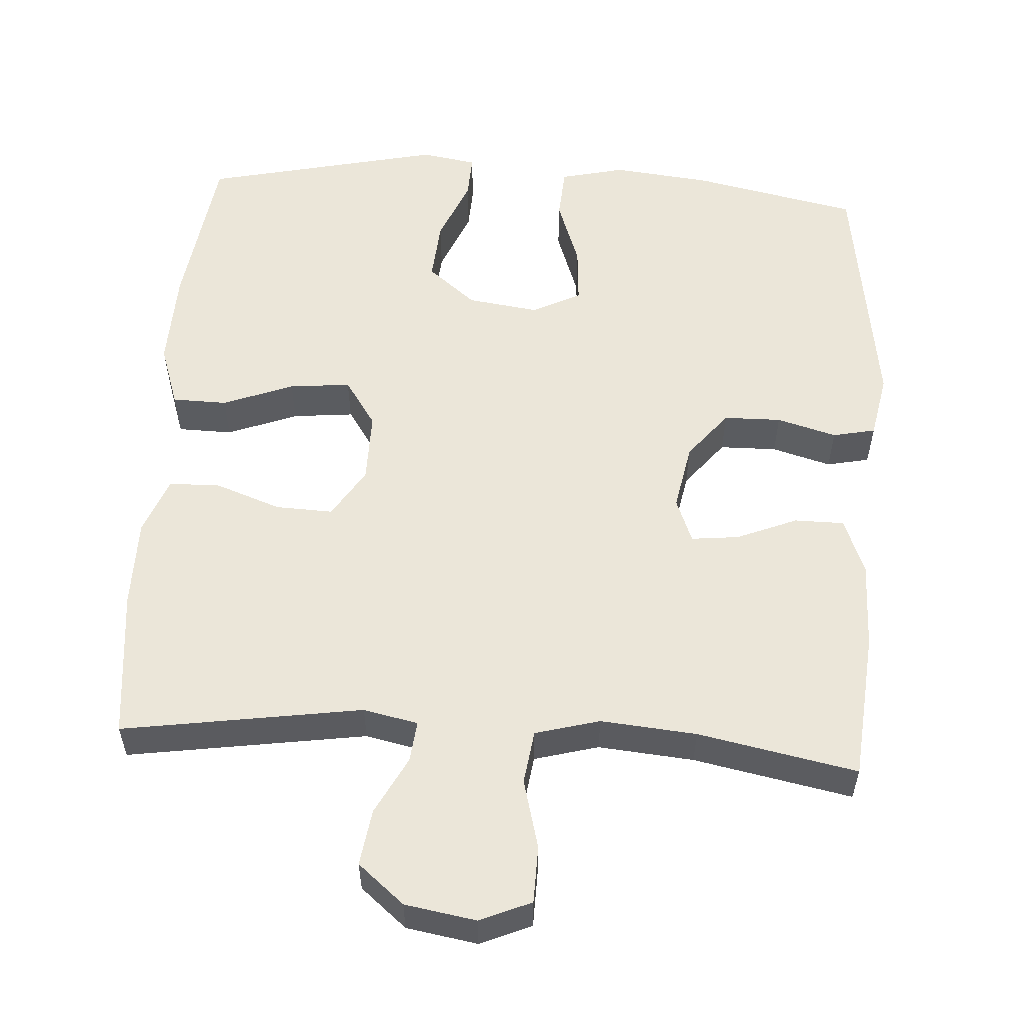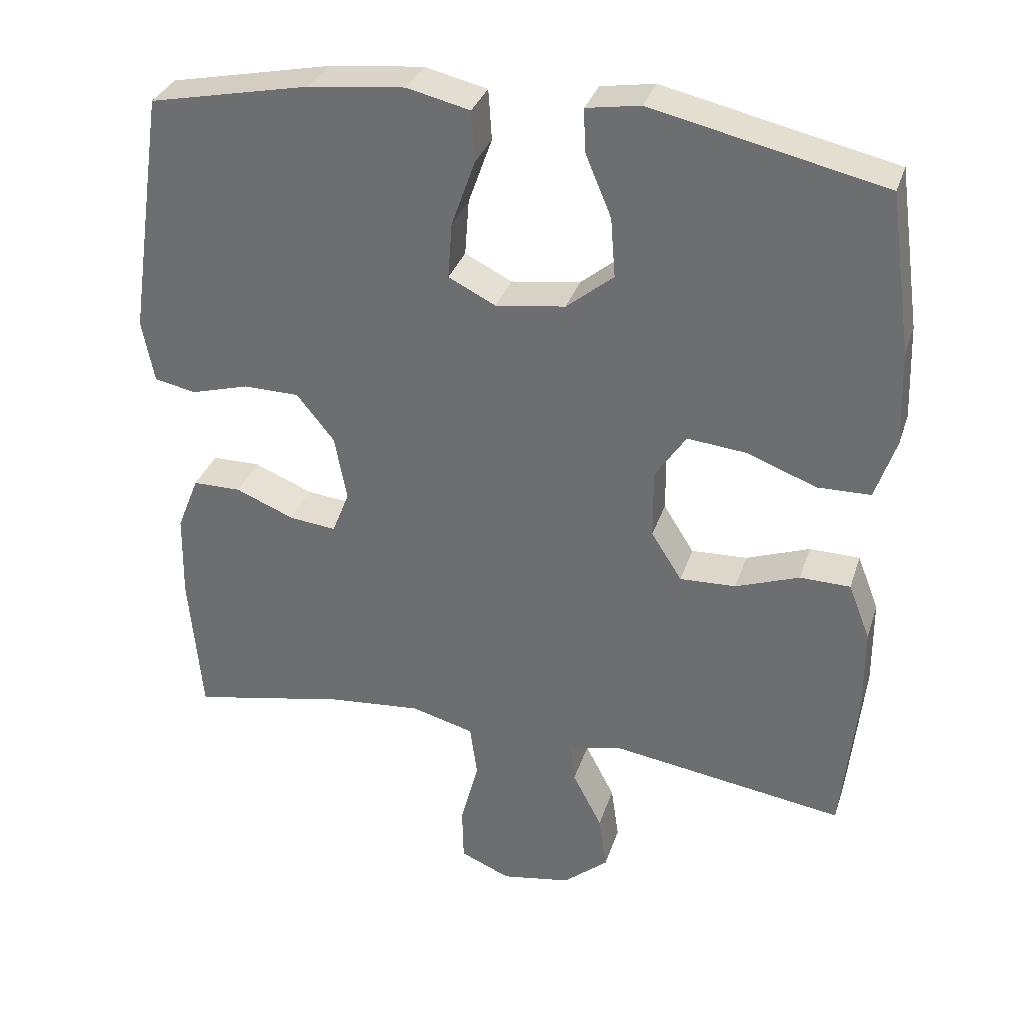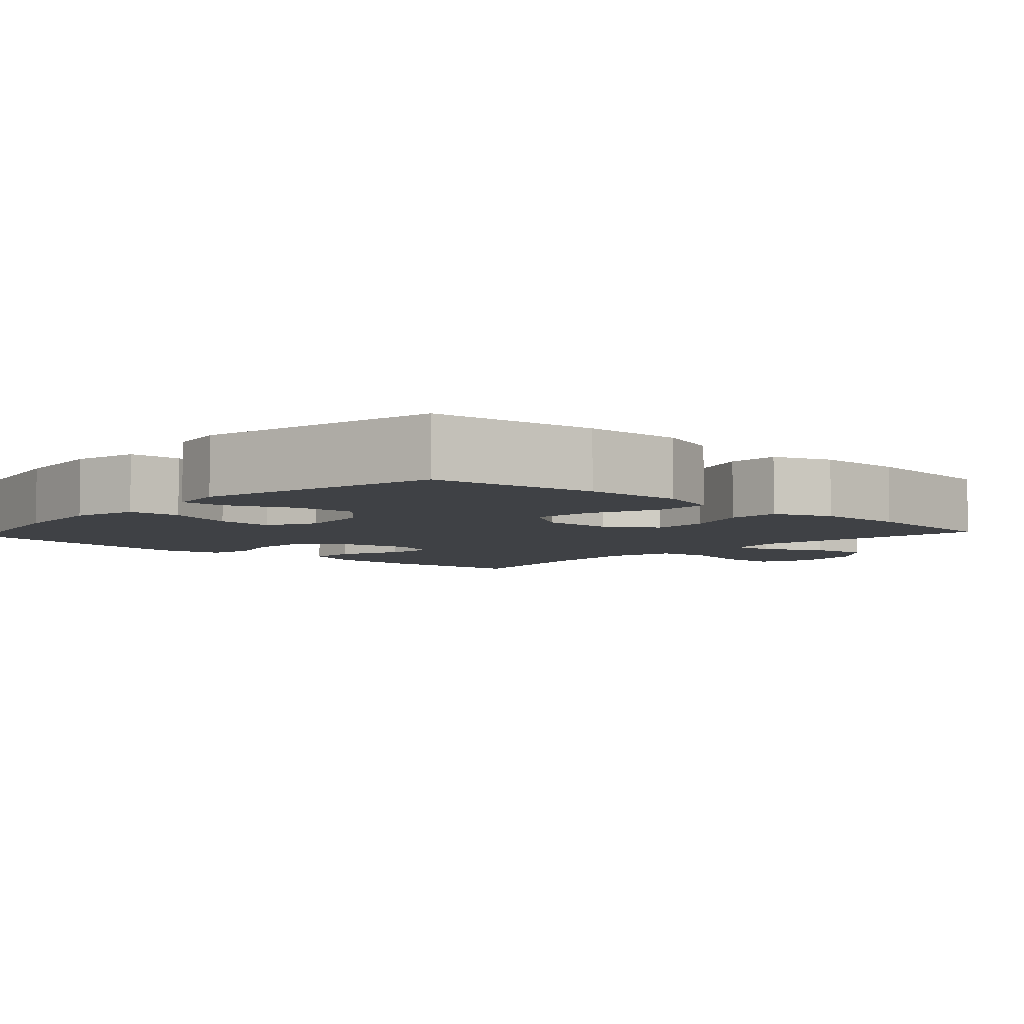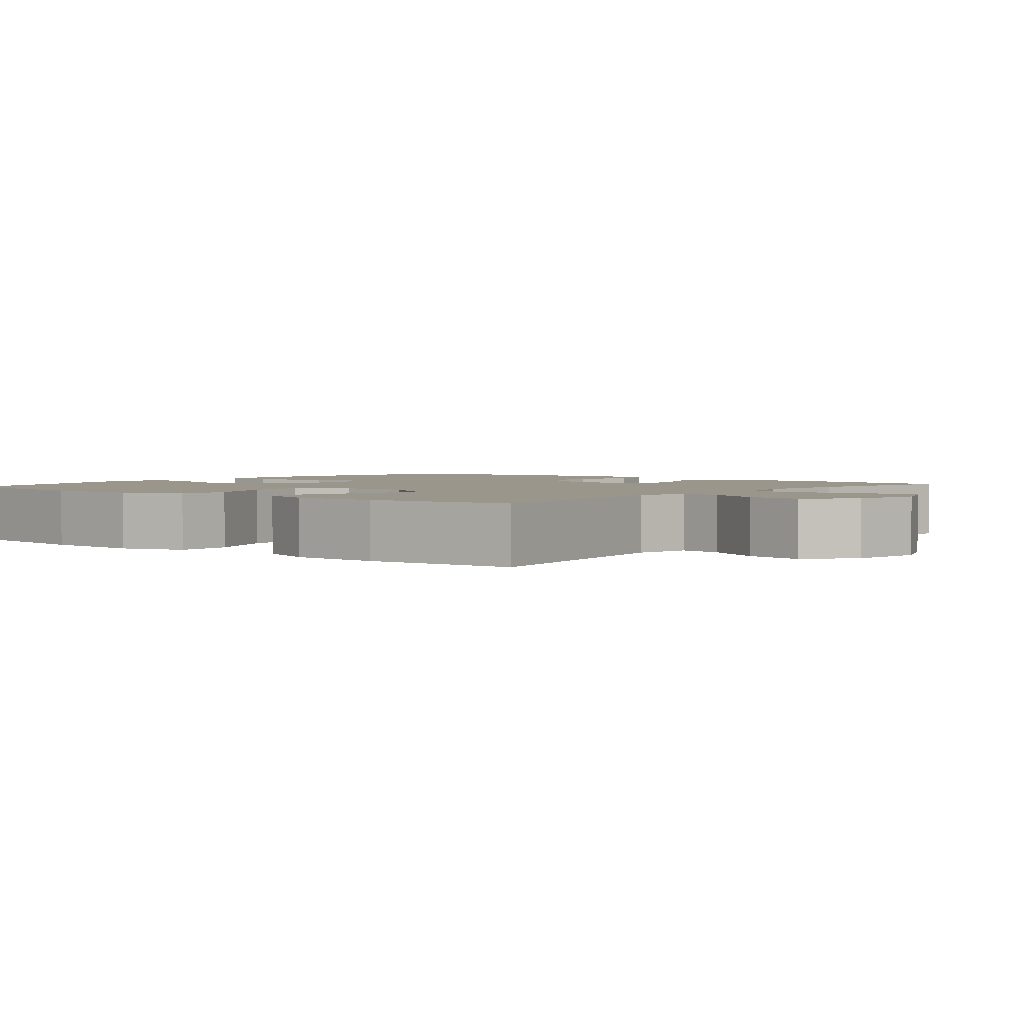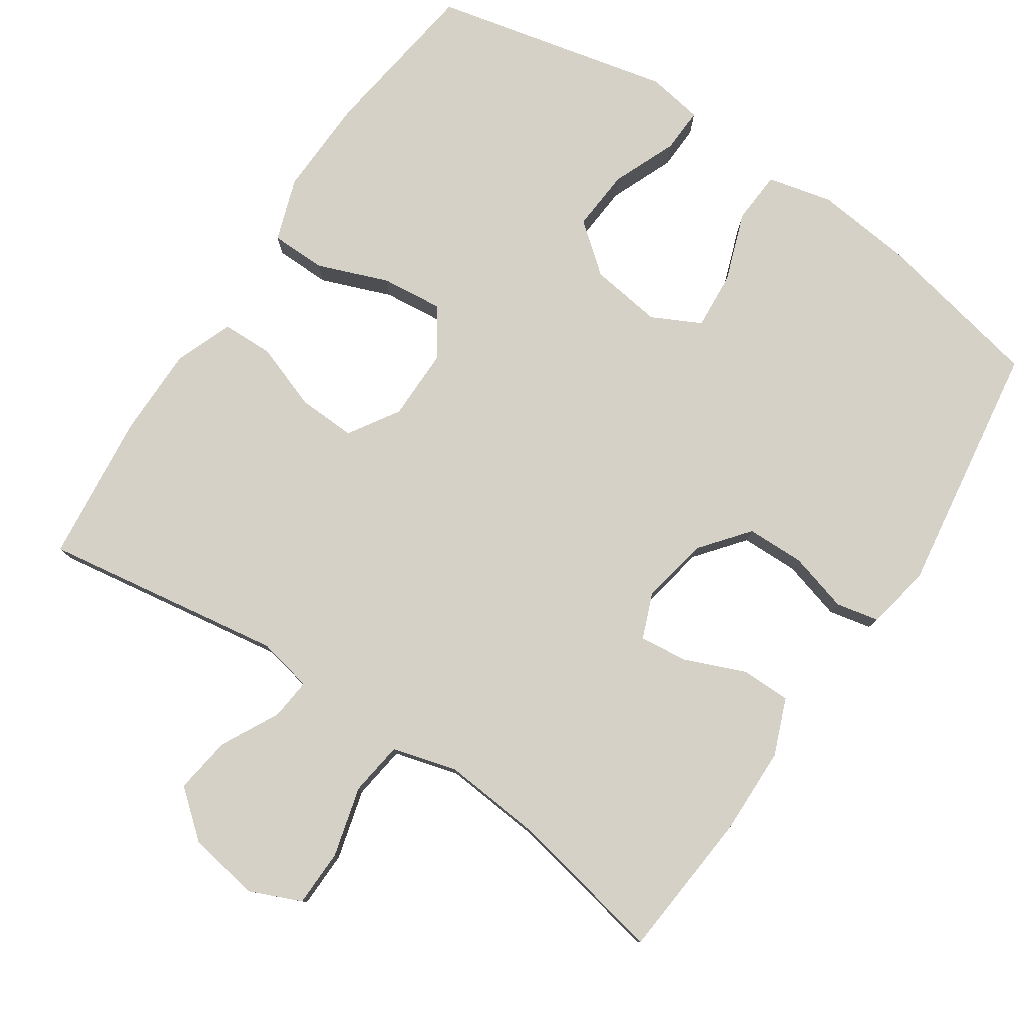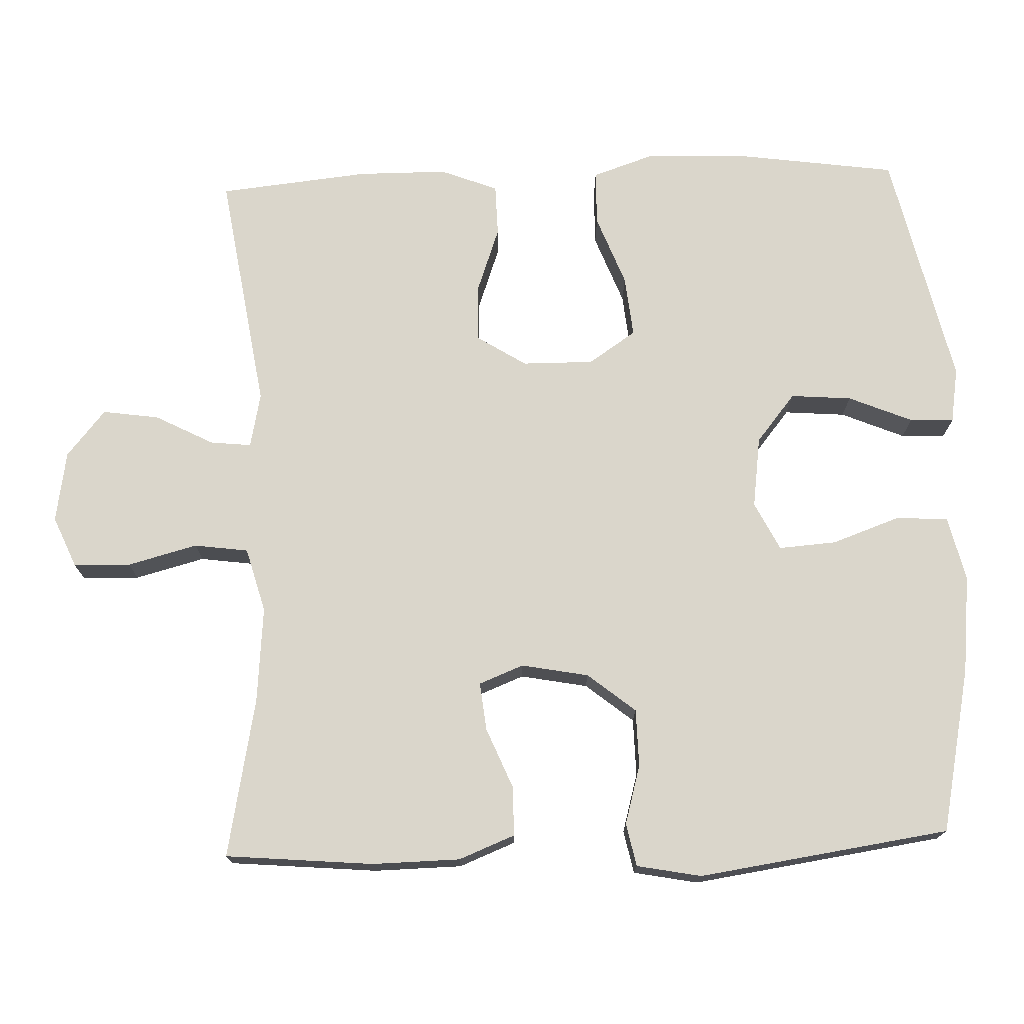
<metadata>
{"format":"obj","ext":"obj","renderer":"f3d","projection":"perspective","resolution":1024,"background":"white","views":[{"elev":56.0,"azim":-176.3,"up":"+Y"},{"elev":32.6,"azim":16.7,"up":"+Z"},{"elev":-5.5,"azim":47.6,"up":"+Y"},{"elev":2.4,"azim":129.3,"up":"+Y"},{"elev":79.2,"azim":-146.2,"up":"+Y"},{"elev":73.9,"azim":-92.0,"up":"+Y"}]}
</metadata>
<code>
o path90
v -0.2828 0.0375 -0.4448
v -0.1511 0.0375 -0.4333
v -0.06284 0.0375 -0.4576
v -0.05269 0.0375 -0.5315
v -0.07785 0.0375 -0.6269
v -0.07612 0.0375 -0.705
v -0.005897 0.0375 -0.7352
v 0.09179 0.0375 -0.7189
v 0.1553 0.0375 -0.6659
v 0.1441 0.0375 -0.5885
v 0.1027 0.0375 -0.509
v 0.09669 0.0375 -0.4526
v 0.1717 0.0375 -0.4369
v 0.5006 0.0375 -0.4876
v 0.5219 0.0375 -0.2821
v 0.5213 0.0375 -0.1597
v 0.4909 0.0375 -0.0812
v 0.4202 0.0375 -0.0798
v 0.3307 0.0375 -0.112
v 0.252 0.0375 -0.115
v 0.2089 0.0375 -0.04695
v 0.2082 0.0375 0.05068
v 0.2518 0.0375 0.1156
v 0.3359 0.0375 0.1069
v 0.4324 0.0375 0.06988
v 0.5075 0.0375 0.07117
v 0.5365 0.0375 0.1568
v 0.5319 0.0375 0.2903
v 0.5006 0.0375 0.5143
v 0.175 0.0375 0.5883
v 0.09893 0.0375 0.5761
v 0.1014 0.0375 0.5156
v 0.138 0.0375 0.4282
v 0.1446 0.0375 0.3444
v 0.07837 0.0375 0.2908
v -0.01927 0.0375 0.2775
v -0.08579 0.0375 0.3108
v -0.08005 0.0375 0.3897
v -0.04659 0.0375 0.4835
v -0.05132 0.0375 0.5546
v -0.1397 0.0375 0.5756
v -0.275 0.0375 0.5611
v -0.5011 0.0375 0.5143
v -0.5515 0.0375 0.1695
v -0.5346 0.0375 0.08129
v -0.476 0.0375 0.06892
v -0.3944 0.0375 0.09176
v -0.3157 0.0375 0.0904
v -0.263 0.0375 0.02484
v -0.2456 0.0375 -0.0671
v -0.2699 0.0375 -0.1282
v -0.3357 0.0375 -0.121
v -0.4182 0.0375 -0.08691
v -0.4862 0.0375 -0.08719
v -0.5168 0.0375 -0.1642
v -0.519 0.0375 -0.2848
v -0.5011 0.0375 -0.4876
v -0.2828 -0.0375 -0.4448
v -0.1511 -0.0375 -0.4333
v -0.06284 -0.0375 -0.4576
v -0.05269 -0.0375 -0.5315
v -0.07785 -0.0375 -0.6269
v -0.07612 -0.0375 -0.705
v -0.005897 -0.0375 -0.7352
v 0.09179 -0.0375 -0.7189
v 0.1553 -0.0375 -0.6659
v 0.1441 -0.0375 -0.5885
v 0.1027 -0.0375 -0.509
v 0.09669 -0.0375 -0.4526
v 0.1717 -0.0375 -0.4369
v 0.5006 -0.0375 -0.4876
v 0.5219 -0.0375 -0.2821
v 0.5213 -0.0375 -0.1597
v 0.4909 -0.0375 -0.0812
v 0.4202 -0.0375 -0.0798
v 0.3307 -0.0375 -0.112
v 0.252 -0.0375 -0.115
v 0.2089 -0.0375 -0.04695
v 0.2082 -0.0375 0.05068
v 0.2518 -0.0375 0.1156
v 0.3359 -0.0375 0.1069
v 0.4324 -0.0375 0.06988
v 0.5075 -0.0375 0.07117
v 0.5365 -0.0375 0.1568
v 0.5319 -0.0375 0.2903
v 0.5006 -0.0375 0.5143
v 0.175 -0.0375 0.5883
v 0.09893 -0.0375 0.5761
v 0.1014 -0.0375 0.5156
v 0.138 -0.0375 0.4282
v 0.1446 -0.0375 0.3444
v 0.07837 -0.0375 0.2908
v -0.01927 -0.0375 0.2775
v -0.08579 -0.0375 0.3108
v -0.08005 -0.0375 0.3897
v -0.04659 -0.0375 0.4835
v -0.05132 -0.0375 0.5546
v -0.1397 -0.0375 0.5756
v -0.275 -0.0375 0.5611
v -0.5011 -0.0375 0.5143
v -0.5515 -0.0375 0.1695
v -0.5346 -0.0375 0.08129
v -0.476 -0.0375 0.06892
v -0.3944 -0.0375 0.09176
v -0.3157 -0.0375 0.0904
v -0.263 -0.0375 0.02484
v -0.2456 -0.0375 -0.0671
v -0.2699 -0.0375 -0.1282
v -0.3357 -0.0375 -0.121
v -0.4182 -0.0375 -0.08691
v -0.4862 -0.0375 -0.08719
v -0.5168 -0.0375 -0.1642
v -0.519 -0.0375 -0.2848
v -0.5011 -0.0375 -0.4876
v 0.5075 0.0375 0.07117
v 0.5075 0.0375 0.07117
v 0.5365 0.0375 0.1568
v 0.5319 0.0375 0.2903
v 0.5219 0.0375 -0.2821
v 0.5213 0.0375 -0.1597
v 0.4909 0.0375 -0.0812
v 0.4909 0.0375 -0.0812
v 0.5006 0.0375 -0.4876
v 0.5006 0.0375 -0.4876
v 0.4324 0.0375 0.06988
v 0.5006 0.0375 0.5143
v 0.5006 0.0375 0.5143
v 0.4202 0.0375 -0.0798
v 0.3359 0.0375 0.1069
v 0.3307 0.0375 -0.112
v 0.2518 0.0375 0.1156
v 0.2518 0.0375 0.1156
v 0.252 0.0375 -0.115
v 0.175 0.0375 0.5883
v 0.1717 0.0375 -0.4369
v 0.2089 0.0375 -0.04695
v 0.2082 0.0375 0.05068
v 0.138 0.0375 0.4282
v 0.1446 0.0375 0.3444
v 0.09893 0.0375 0.5761
v 0.09893 0.0375 0.5761
v 0.09669 0.0375 -0.4526
v 0.09669 0.0375 -0.4526
v 0.09179 0.0375 -0.7189
v 0.1553 0.0375 -0.6659
v 0.1441 0.0375 -0.5885
v 0.07837 0.0375 0.2908
v 0.1027 0.0375 -0.509
v 0.1014 0.0375 0.5156
v -0.005897 0.0375 -0.7352
v -0.01927 0.0375 0.2775
v -0.07612 0.0375 -0.705
v -0.07612 0.0375 -0.705
v -0.08579 0.0375 0.3108
v -0.08579 0.0375 0.3108
v -0.08005 0.0375 0.3897
v -0.04659 0.0375 0.4835
v -0.05132 0.0375 0.5546
v -0.05132 0.0375 0.5546
v -0.1397 0.0375 0.5756
v -0.07785 0.0375 -0.6269
v -0.05269 0.0375 -0.5315
v -0.06284 0.0375 -0.4576
v -0.06284 0.0375 -0.4576
v -0.1511 0.0375 -0.4333
v -0.275 0.0375 0.5611
v -0.2828 0.0375 -0.4448
v -0.2456 0.0375 -0.0671
v -0.2699 0.0375 -0.1282
v -0.2699 0.0375 -0.1282
v -0.263 0.0375 0.02484
v -0.3157 0.0375 0.0904
v -0.3357 0.0375 -0.121
v -0.3944 0.0375 0.09176
v -0.4182 0.0375 -0.08691
v -0.476 0.0375 0.06892
v -0.4862 0.0375 -0.08719
v -0.4862 0.0375 -0.08719
v -0.5011 0.0375 0.5143
v -0.5011 0.0375 0.5143
v -0.5011 0.0375 -0.4876
v -0.5011 0.0375 -0.4876
v -0.5346 0.0375 0.08129
v -0.5346 0.0375 0.08129
v -0.5168 0.0375 -0.1642
v -0.519 0.0375 -0.2848
v -0.5515 0.0375 0.1695
v 0.5075 -0.0375 0.07117
v 0.5075 -0.0375 0.07117
v 0.5365 -0.0375 0.1568
v 0.5319 -0.0375 0.2903
v 0.5219 -0.0375 -0.2821
v 0.5213 -0.0375 -0.1597
v 0.4909 -0.0375 -0.0812
v 0.4909 -0.0375 -0.0812
v 0.5006 -0.0375 -0.4876
v 0.5006 -0.0375 -0.4876
v 0.4324 -0.0375 0.06988
v 0.5006 -0.0375 0.5143
v 0.5006 -0.0375 0.5143
v 0.4202 -0.0375 -0.0798
v 0.3359 -0.0375 0.1069
v 0.3307 -0.0375 -0.112
v 0.2518 -0.0375 0.1156
v 0.2518 -0.0375 0.1156
v 0.252 -0.0375 -0.115
v 0.175 -0.0375 0.5883
v 0.1717 -0.0375 -0.4369
v 0.2089 -0.0375 -0.04695
v 0.2082 -0.0375 0.05068
v 0.138 -0.0375 0.4282
v 0.1446 -0.0375 0.3444
v 0.09893 -0.0375 0.5761
v 0.09893 -0.0375 0.5761
v 0.09669 -0.0375 -0.4526
v 0.09669 -0.0375 -0.4526
v 0.09179 -0.0375 -0.7189
v 0.1553 -0.0375 -0.6659
v 0.1441 -0.0375 -0.5885
v 0.07837 -0.0375 0.2908
v 0.1027 -0.0375 -0.509
v 0.1014 -0.0375 0.5156
v -0.005897 -0.0375 -0.7352
v -0.01927 -0.0375 0.2775
v -0.07612 -0.0375 -0.705
v -0.07612 -0.0375 -0.705
v -0.08579 -0.0375 0.3108
v -0.08579 -0.0375 0.3108
v -0.08005 -0.0375 0.3897
v -0.04659 -0.0375 0.4835
v -0.05132 -0.0375 0.5546
v -0.05132 -0.0375 0.5546
v -0.1397 -0.0375 0.5756
v -0.07785 -0.0375 -0.6269
v -0.05269 -0.0375 -0.5315
v -0.06284 -0.0375 -0.4576
v -0.06284 -0.0375 -0.4576
v -0.1511 -0.0375 -0.4333
v -0.275 -0.0375 0.5611
v -0.2828 -0.0375 -0.4448
v -0.2456 -0.0375 -0.0671
v -0.2699 -0.0375 -0.1282
v -0.2699 -0.0375 -0.1282
v -0.263 -0.0375 0.02484
v -0.3157 -0.0375 0.0904
v -0.3357 -0.0375 -0.121
v -0.3944 -0.0375 0.09176
v -0.4182 -0.0375 -0.08691
v -0.476 -0.0375 0.06892
v -0.4862 -0.0375 -0.08719
v -0.4862 -0.0375 -0.08719
v -0.5011 -0.0375 0.5143
v -0.5011 -0.0375 0.5143
v -0.5011 -0.0375 -0.4876
v -0.5011 -0.0375 -0.4876
v -0.5346 -0.0375 0.08129
v -0.5346 -0.0375 0.08129
v -0.5168 -0.0375 -0.1642
v -0.519 -0.0375 -0.2848
v -0.5515 -0.0375 0.1695
f 201 193 194
f 209 210 241
f 233 230 231
f 238 242 240
f 235 215 236
f 220 204 212
f 241 210 244
f 223 217 234
f 258 248 250
f 234 217 219
f 224 227 244
f 193 203 192
f 192 208 196
f 239 229 233
f 211 199 207
f 204 202 212
f 244 227 245
f 252 245 239
f 206 208 203
f 224 210 220
f 203 193 201
f 221 215 235
f 236 209 242
f 225 223 234
f 191 202 190
f 210 204 220
f 240 242 246
f 190 202 198
f 218 219 217
f 202 191 212
f 199 212 191
f 234 219 235
f 227 229 239
f 215 209 236
f 233 229 230
f 249 260 256
f 252 247 245
f 211 207 222
f 254 240 259
f 244 210 224
f 222 207 213
f 239 245 227
f 192 203 208
f 215 206 209
f 247 260 249
f 236 242 238
f 260 247 252
f 190 198 188
f 242 209 241
f 240 246 259
f 221 235 219
f 212 199 211
f 259 246 258
f 258 246 248
f 208 206 215
f 116 27 84 189
f 27 28 85 84
f 15 16 73 72
f 16 122 195 73
f 124 15 72 197
f 25 26 83 82
f 28 127 200 85
f 17 18 75 74
f 24 25 82 81
f 18 19 76 75
f 132 24 81 205
f 19 20 77 76
f 29 30 87 86
f 13 14 71 70
f 20 21 78 77
f 22 23 80 79
f 21 22 79 78
f 33 34 91 90
f 30 141 214 87
f 143 13 70 216
f 8 9 66 65
f 9 10 67 66
f 34 35 92 91
f 10 11 68 67
f 32 33 90 89
f 31 32 89 88
f 11 12 69 68
f 7 8 65 64
f 35 36 93 92
f 153 7 64 226
f 36 155 228 93
f 38 39 96 95
f 39 159 232 96
f 40 41 98 97
f 5 6 63 62
f 4 5 62 61
f 164 4 61 237
f 2 3 60 59
f 37 38 95 94
f 41 42 99 98
f 1 2 59 58
f 50 170 243 107
f 49 50 107 106
f 48 49 106 105
f 51 52 109 108
f 47 48 105 104
f 52 53 110 109
f 46 47 104 103
f 53 178 251 110
f 42 180 253 99
f 182 1 58 255
f 184 46 103 257
f 54 55 112 111
f 56 57 114 113
f 55 56 113 112
f 44 45 102 101
f 43 44 101 100
f 128 121 120
f 136 168 137
f 160 158 157
f 165 167 169
f 162 163 142
f 147 139 131
f 168 171 137
f 150 161 144
f 185 177 175
f 161 146 144
f 151 171 154
f 120 119 130
f 119 123 135
f 166 160 156
f 138 134 126
f 131 139 129
f 171 172 154
f 179 166 172
f 133 130 135
f 151 147 137
f 130 128 120
f 148 162 142
f 163 169 136
f 152 161 150
f 118 117 129
f 137 147 131
f 167 173 169
f 117 125 129
f 145 144 146
f 129 139 118
f 126 118 139
f 161 162 146
f 154 166 156
f 142 163 136
f 160 157 156
f 176 183 187
f 179 172 174
f 138 149 134
f 181 186 167
f 171 151 137
f 149 140 134
f 166 154 172
f 119 135 130
f 142 136 133
f 174 176 187
f 163 165 169
f 187 179 174
f 117 115 125
f 169 168 136
f 167 186 173
f 148 146 162
f 139 138 126
f 186 185 173
f 185 175 173
f 135 142 133

</code>
